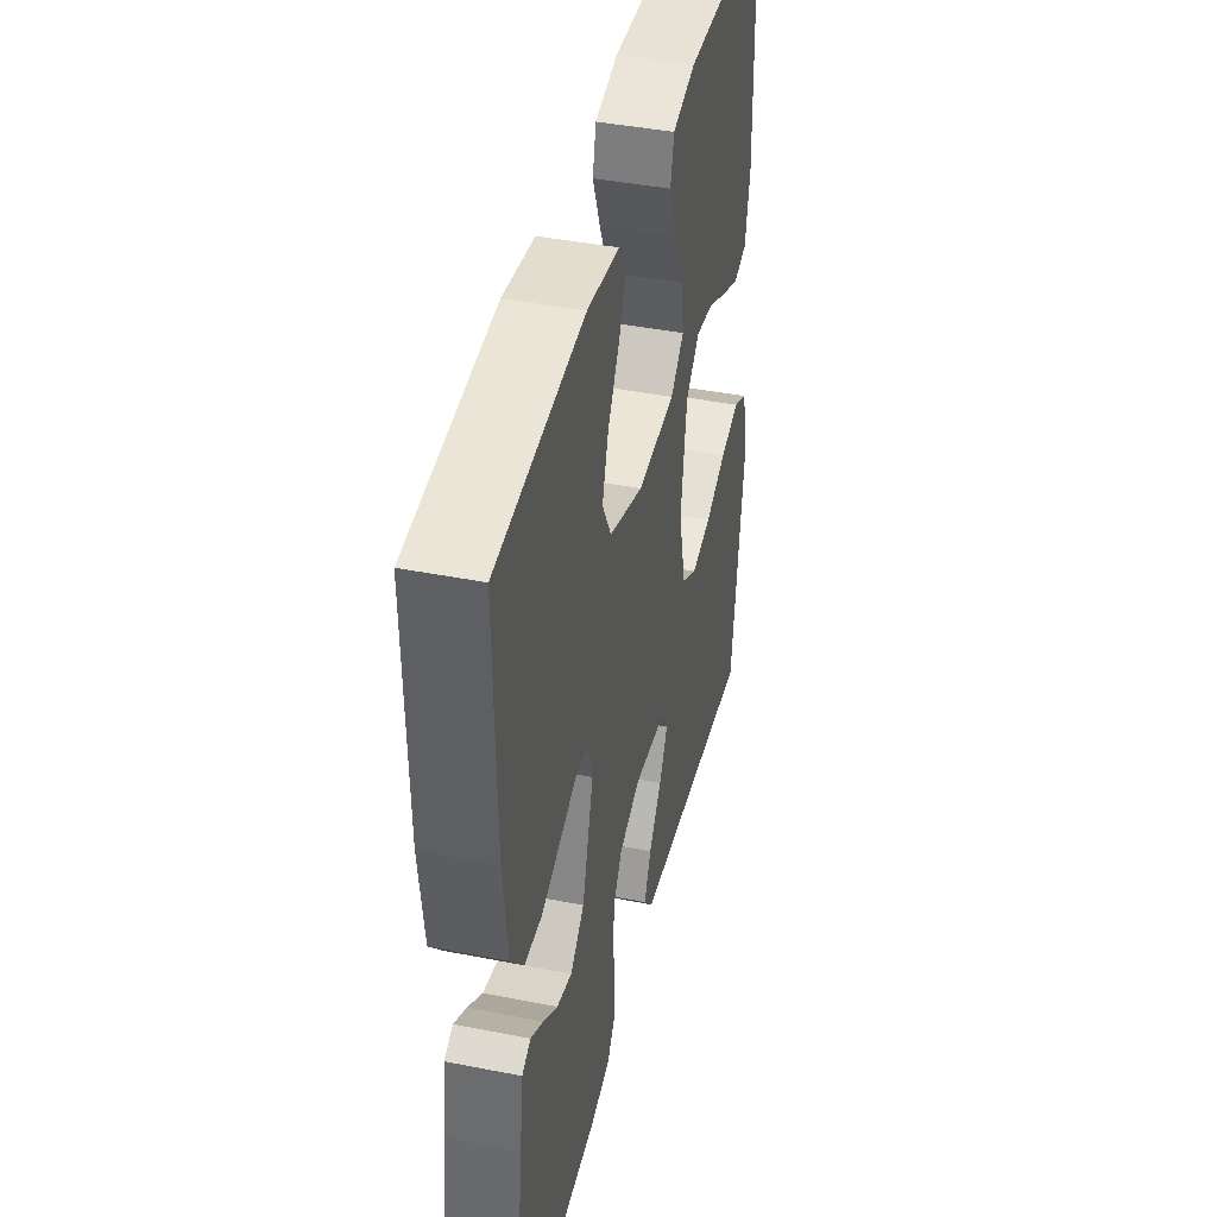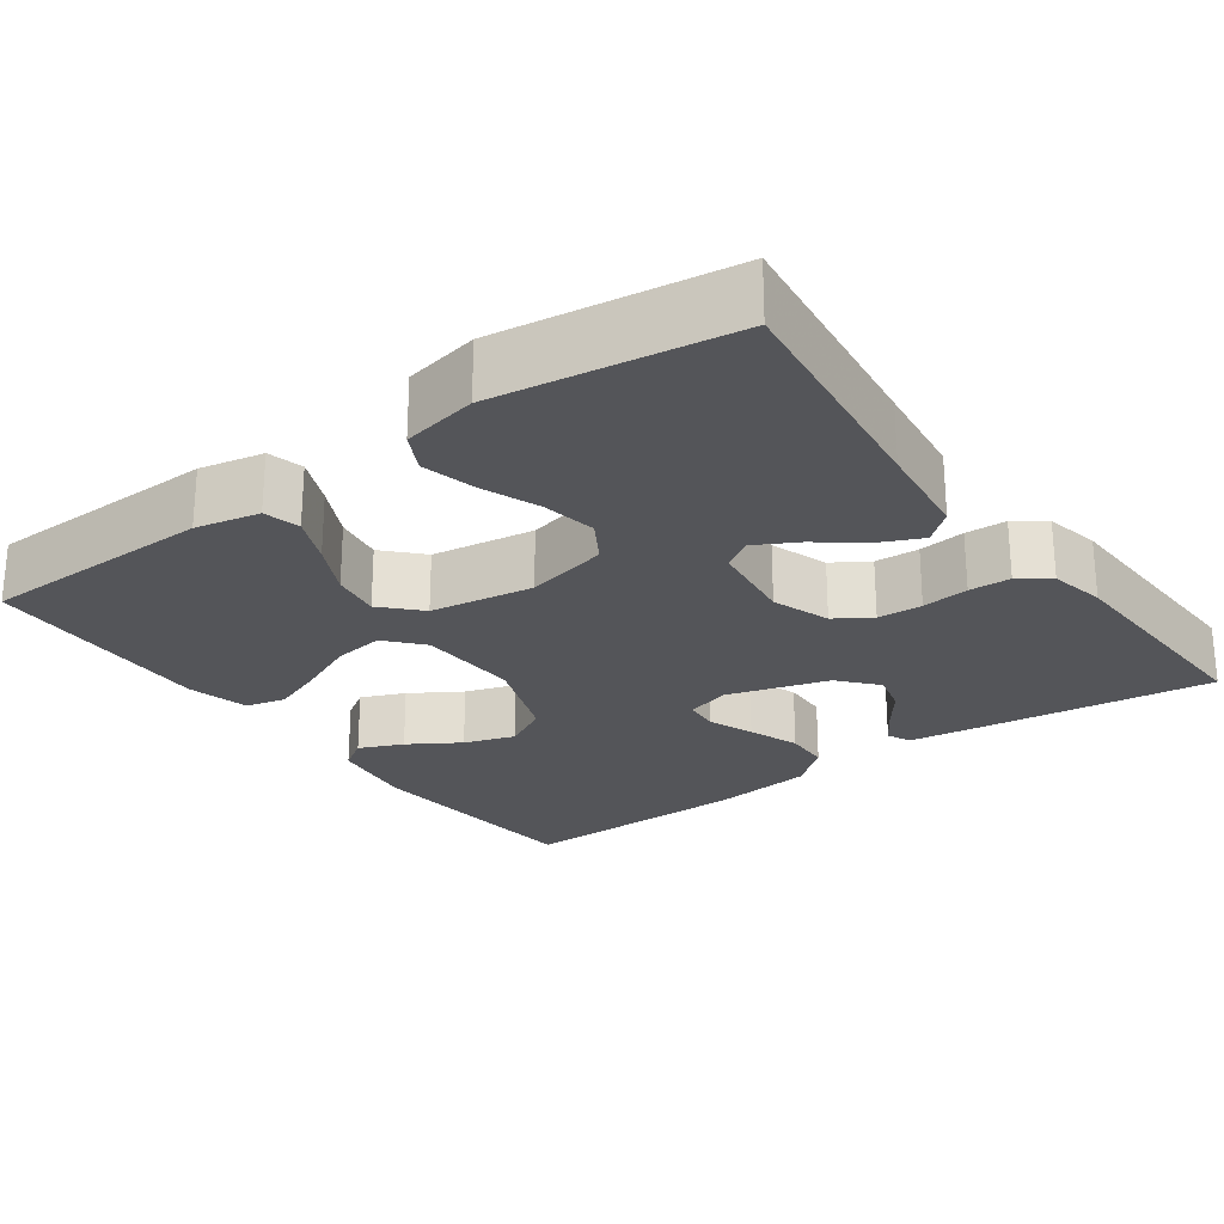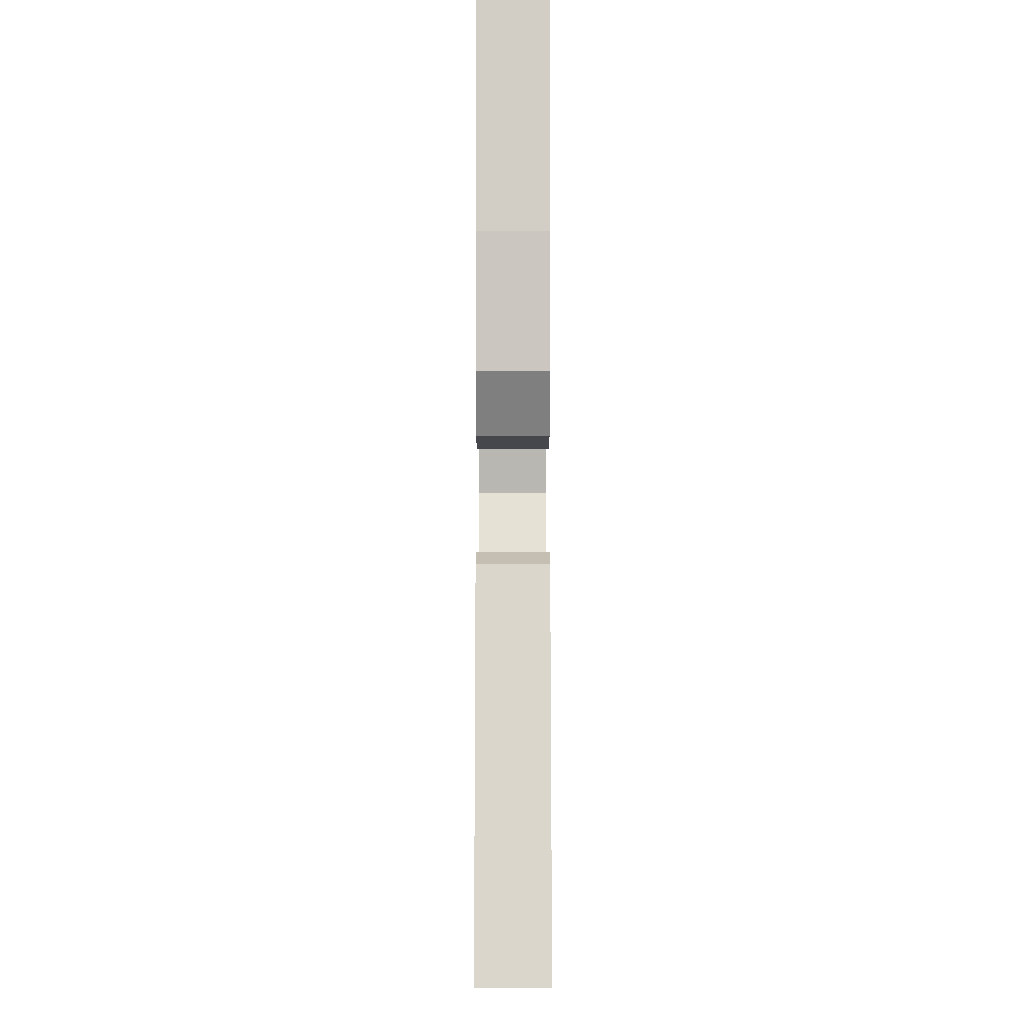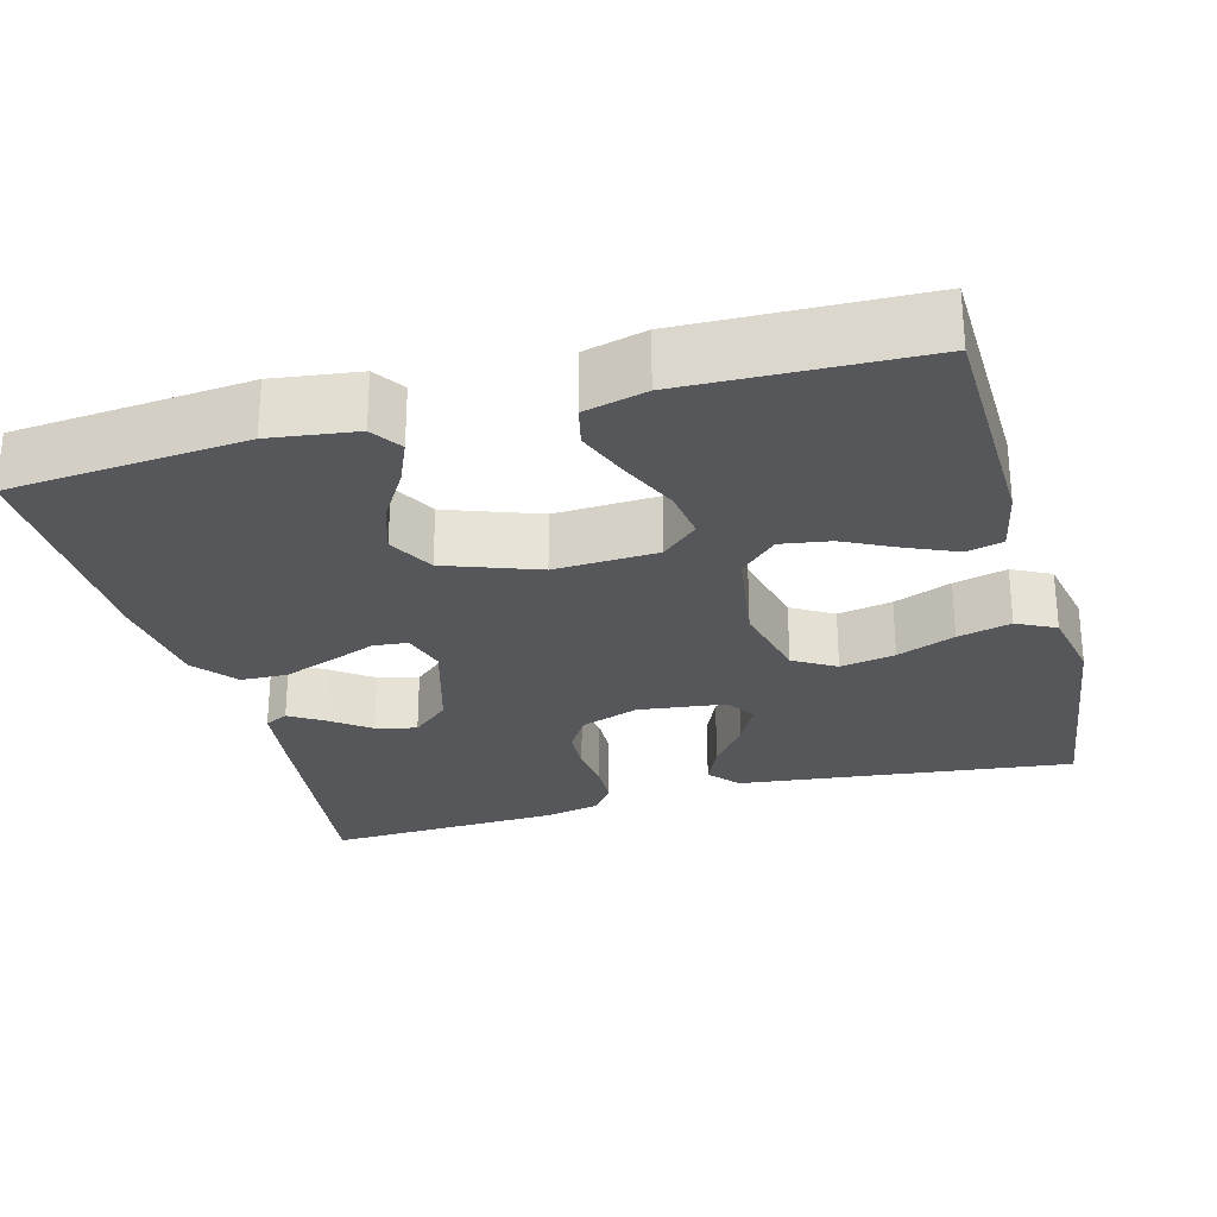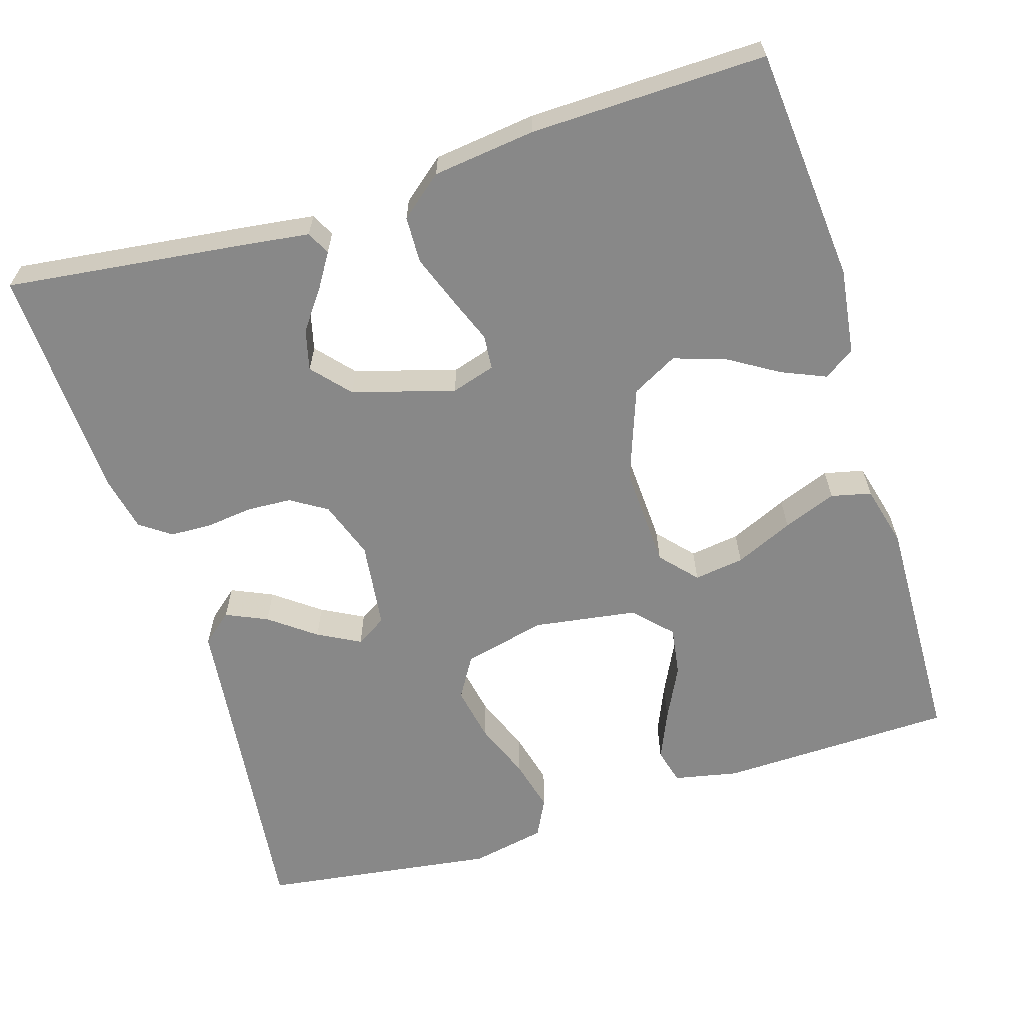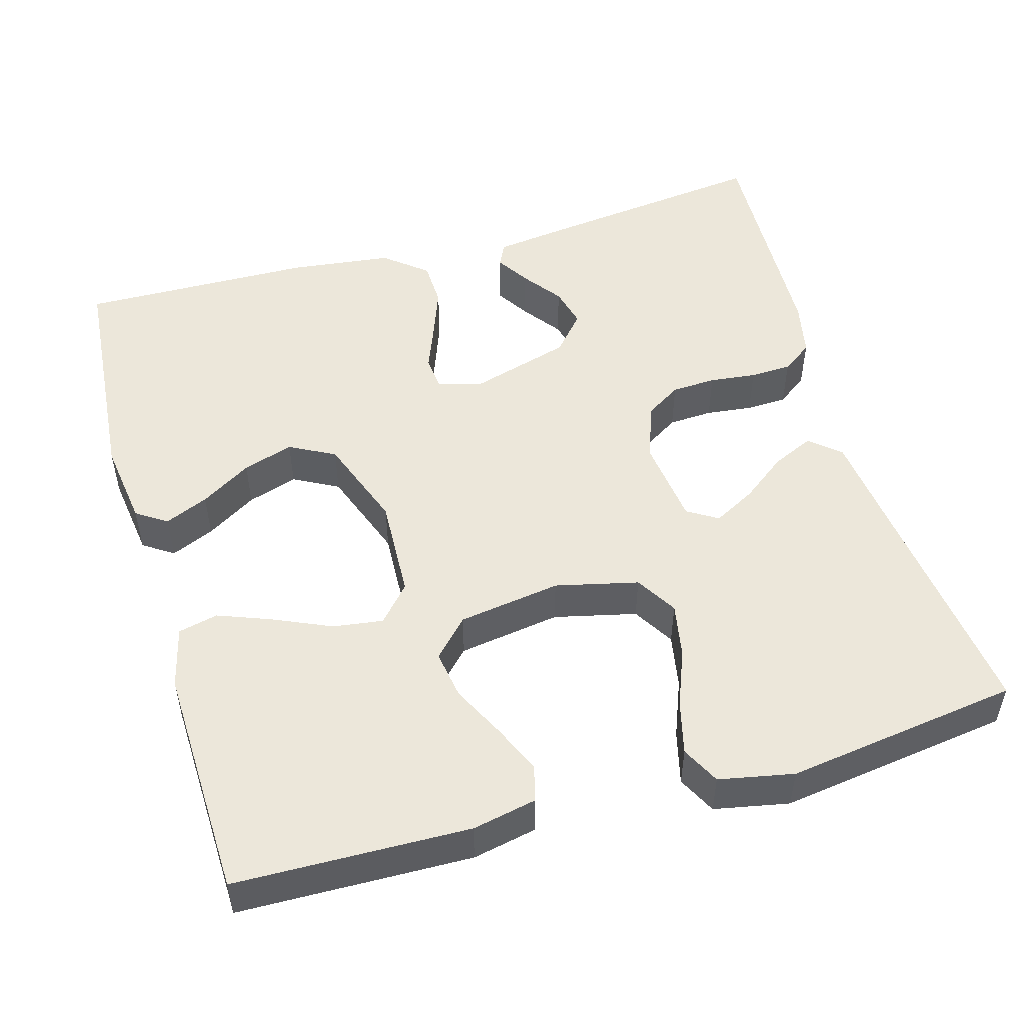
<metadata>
{"format":"obj","ext":"obj","renderer":"f3d","projection":"perspective","resolution":1024,"background":"white","views":[{"elev":41.9,"azim":-76.7,"up":"+Z"},{"elev":-24.7,"azim":125.8,"up":"+Y"},{"elev":-8.9,"azim":-90.1,"up":"+Z"},{"elev":-27.2,"azim":15.3,"up":"+Y"},{"elev":-62.8,"azim":-72.7,"up":"+Y"},{"elev":50.9,"azim":74.0,"up":"+Y"}]}
</metadata>
<code>
v -0.5 0.07 -0.5
v -0.463 0.07 -0.2
v -0.451 0.07 -0.11
v -0.421 0.07 -0.095
v -0.378 0.07 -0.122
v -0.328 0.07 -0.159
v -0.276 0.07 -0.172
v -0.228 0.07 -0.13
v -0.19 0.07 0
v -0.207 0.07 0.056
v -0.251 0.07 0.06
v -0.31 0.07 0.037
v -0.375 0.07 0.013
v -0.434 0.07 0.015
v -0.478 0.07 0.069
v -0.494 0.07 0.2
v -0.5 0.07 0.5
v -0.2 0.07 0.526
v -0.09 0.07 0.511
v -0.064 0.07 0.472
v -0.088 0.07 0.416
v -0.128 0.07 0.351
v -0.149 0.07 0.286
v -0.118 0.07 0.228
v 0 0.07 0.185
v 0.131 0.07 0.191
v 0.177 0.07 0.232
v 0.168 0.07 0.296
v 0.135 0.07 0.37
v 0.109 0.07 0.438
v 0.121 0.07 0.489
v 0.2 0.07 0.509
v 0.5 0.07 0.5
v 0.507 0.07 0.2
v 0.49 0.07 0.118
v 0.444 0.07 0.106
v 0.382 0.07 0.133
v 0.314 0.07 0.167
v 0.251 0.07 0.177
v 0.204 0.07 0.132
v 0.184 0.07 0
v 0.209 0.07 -0.106
v 0.262 0.07 -0.138
v 0.332 0.07 -0.125
v 0.406 0.07 -0.096
v 0.474 0.07 -0.079
v 0.523 0.07 -0.104
v 0.542 0.07 -0.2
v 0.5 0.07 -0.5
v 0.2 0.07 -0.464
v 0.072 0.07 -0.449
v 0.039 0.07 -0.41
v 0.063 0.07 -0.357
v 0.107 0.07 -0.299
v 0.136 0.07 -0.245
v 0.112 0.07 -0.206
v 0 0.07 -0.192
v -0.074 0.07 -0.218
v -0.103 0.07 -0.264
v -0.106 0.07 -0.321
v -0.099 0.07 -0.381
v -0.101 0.07 -0.434
v -0.129 0.07 -0.473
v -0.2 0.07 -0.488
v -0.5 0 -0.5
v -0.463 0 -0.2
v -0.451 0 -0.11
v -0.421 0 -0.095
v -0.378 0 -0.122
v -0.328 0 -0.159
v -0.276 0 -0.172
v -0.228 0 -0.13
v -0.19 0 0
v -0.207 0 0.056
v -0.251 0 0.06
v -0.31 0 0.037
v -0.375 0 0.013
v -0.434 0 0.015
v -0.478 0 0.069
v -0.494 0 0.2
v -0.5 0 0.5
v -0.2 0 0.526
v -0.09 0 0.511
v -0.064 0 0.472
v -0.088 0 0.416
v -0.128 0 0.351
v -0.149 0 0.286
v -0.118 0 0.228
v 0 0 0.185
v 0.131 0 0.191
v 0.177 0 0.232
v 0.168 0 0.296
v 0.135 0 0.37
v 0.109 0 0.438
v 0.121 0 0.489
v 0.2 0 0.509
v 0.5 0 0.5
v 0.507 0 0.2
v 0.49 0 0.118
v 0.444 0 0.106
v 0.382 0 0.133
v 0.314 0 0.167
v 0.251 0 0.177
v 0.204 0 0.132
v 0.184 0 0
v 0.209 0 -0.106
v 0.262 0 -0.138
v 0.332 0 -0.125
v 0.406 0 -0.096
v 0.474 0 -0.079
v 0.523 0 -0.104
v 0.542 0 -0.2
v 0.5 0 -0.5
v 0.2 0 -0.464
v 0.072 0 -0.449
v 0.039 0 -0.41
v 0.063 0 -0.357
v 0.107 0 -0.299
v 0.136 0 -0.245
v 0.112 0 -0.206
v 0 0 -0.192
v -0.074 0 -0.218
v -0.103 0 -0.264
v -0.106 0 -0.321
v -0.099 0 -0.381
v -0.101 0 -0.434
v -0.129 0 -0.473
v -0.2 0 -0.488
f 2 3 4
f 1 2 4
f 64 1 4
f 63 64 4
f 62 63 4
f 61 62 4
f 60 61 4
f 52 53 54
f 51 52 54
f 50 51 54
f 50 54 55
f 49 50 55
f 48 49 55
f 47 48 55
f 46 47 55
f 45 46 55
f 44 45 55
f 43 44 55 56
f 36 37 38
f 35 36 38
f 34 35 38
f 33 34 38
f 32 33 38
f 31 32 38
f 30 31 38
f 29 30 38
f 28 29 38
f 27 28 38 39
f 26 27 39 40
f 20 21 22
f 19 20 22
f 18 19 22
f 17 18 22
f 16 17 22
f 15 16 22
f 14 15 22
f 13 14 22
f 13 22 23
f 12 13 23
f 11 12 23
f 10 11 23 24
f 4 5 6
f 60 4 6
f 59 60 6 7
f 42 43 56 57
f 41 42 57 58
f 40 41 58
f 26 40 58
f 25 26 58
f 25 58 59
f 24 25 59
f 10 24 59
f 9 10 59
f 59 7 8
f 8 9 59
f 68 67 66
f 68 66 65
f 68 65 128
f 68 128 127
f 68 127 126
f 68 126 125
f 68 125 124
f 118 117 116
f 118 116 115
f 118 115 114
f 119 118 114
f 119 114 113
f 119 113 112
f 119 112 111
f 119 111 110
f 119 110 109
f 119 109 108
f 120 119 108 107
f 102 101 100
f 102 100 99
f 102 99 98
f 102 98 97
f 102 97 96
f 102 96 95
f 102 95 94
f 102 94 93
f 102 93 92
f 103 102 92 91
f 104 103 91 90
f 86 85 84
f 86 84 83
f 86 83 82
f 86 82 81
f 86 81 80
f 86 80 79
f 86 79 78
f 86 78 77
f 87 86 77
f 87 77 76
f 87 76 75
f 88 87 75 74
f 70 69 68
f 70 68 124
f 71 70 124 123
f 121 120 107 106
f 122 121 106 105
f 122 105 104
f 122 104 90
f 122 90 89
f 123 122 89
f 123 89 88
f 123 88 74
f 123 74 73
f 72 71 123
f 123 73 72
f 1 65 66 2
f 2 66 67 3
f 3 67 68 4
f 4 68 69 5
f 5 69 70 6
f 6 70 71 7
f 7 71 72 8
f 8 72 73 9
f 9 73 74 10
f 10 74 75 11
f 11 75 76 12
f 12 76 77 13
f 13 77 78 14
f 14 78 79 15
f 15 79 80 16
f 16 80 81 17
f 17 81 82 18
f 18 82 83 19
f 19 83 84 20
f 20 84 85 21
f 21 85 86 22
f 22 86 87 23
f 23 87 88 24
f 24 88 89 25
f 25 89 90 26
f 26 90 91 27
f 27 91 92 28
f 28 92 93 29
f 29 93 94 30
f 30 94 95 31
f 31 95 96 32
f 32 96 97 33
f 33 97 98 34
f 34 98 99 35
f 35 99 100 36
f 36 100 101 37
f 37 101 102 38
f 38 102 103 39
f 39 103 104 40
f 40 104 105 41
f 41 105 106 42
f 42 106 107 43
f 43 107 108 44
f 44 108 109 45
f 45 109 110 46
f 46 110 111 47
f 47 111 112 48
f 48 112 113 49
f 49 113 114 50
f 50 114 115 51
f 51 115 116 52
f 52 116 117 53
f 53 117 118 54
f 54 118 119 55
f 55 119 120 56
f 56 120 121 57
f 57 121 122 58
f 58 122 123 59
f 59 123 124 60
f 60 124 125 61
f 61 125 126 62
f 62 126 127 63
f 63 127 128 64
f 64 128 65 1

</code>
